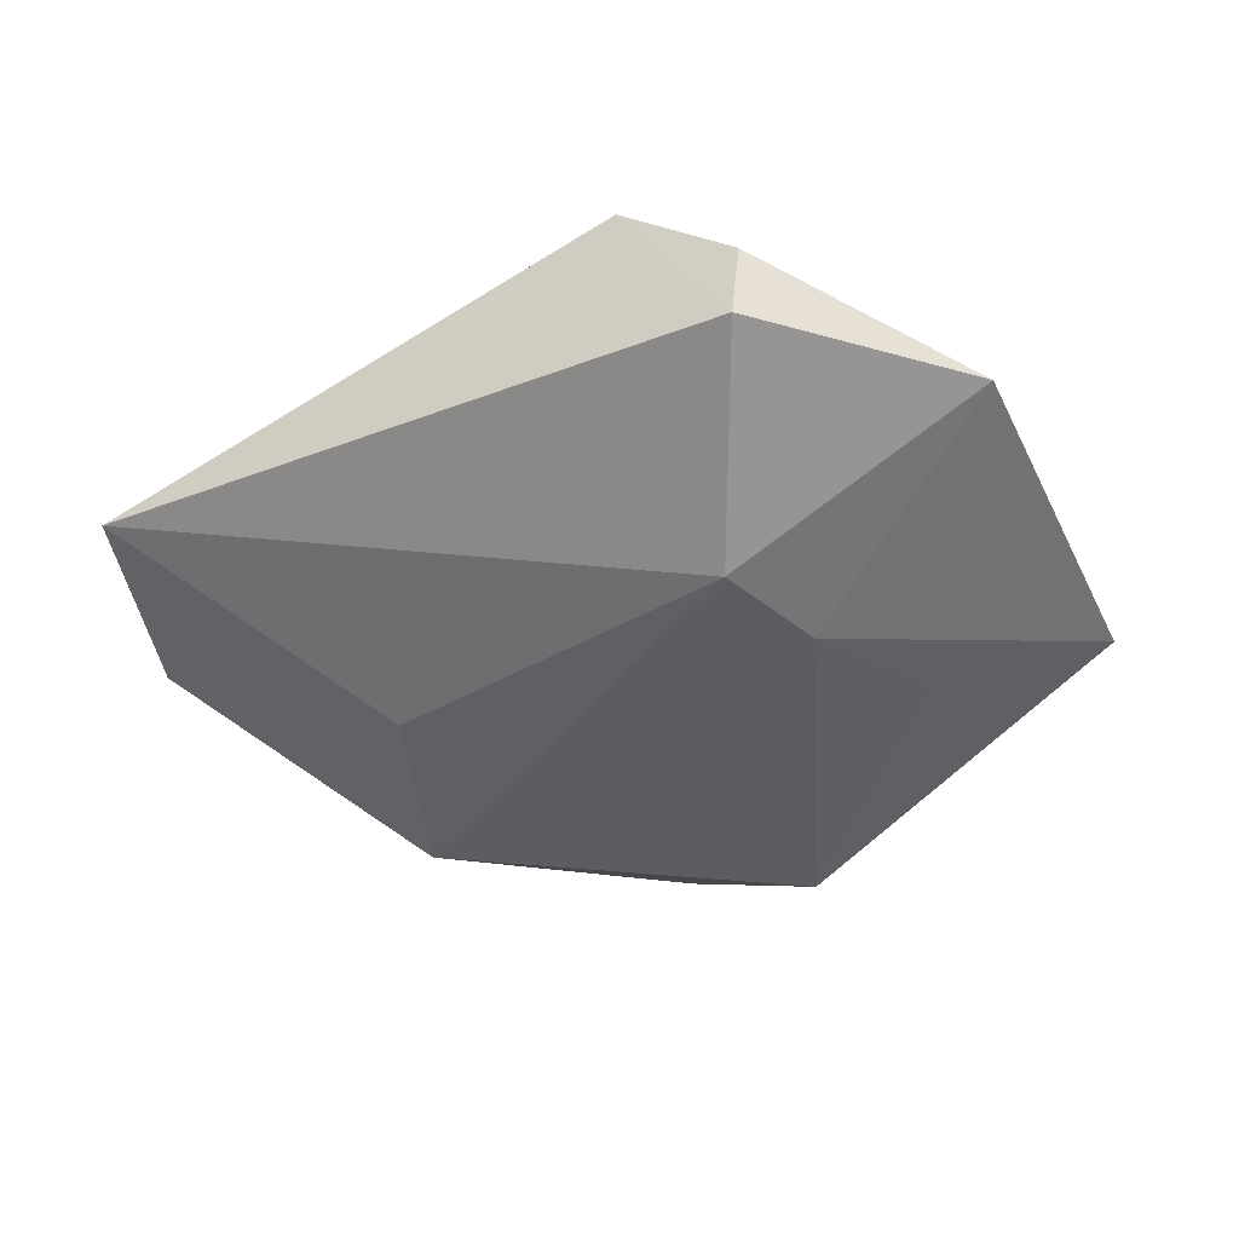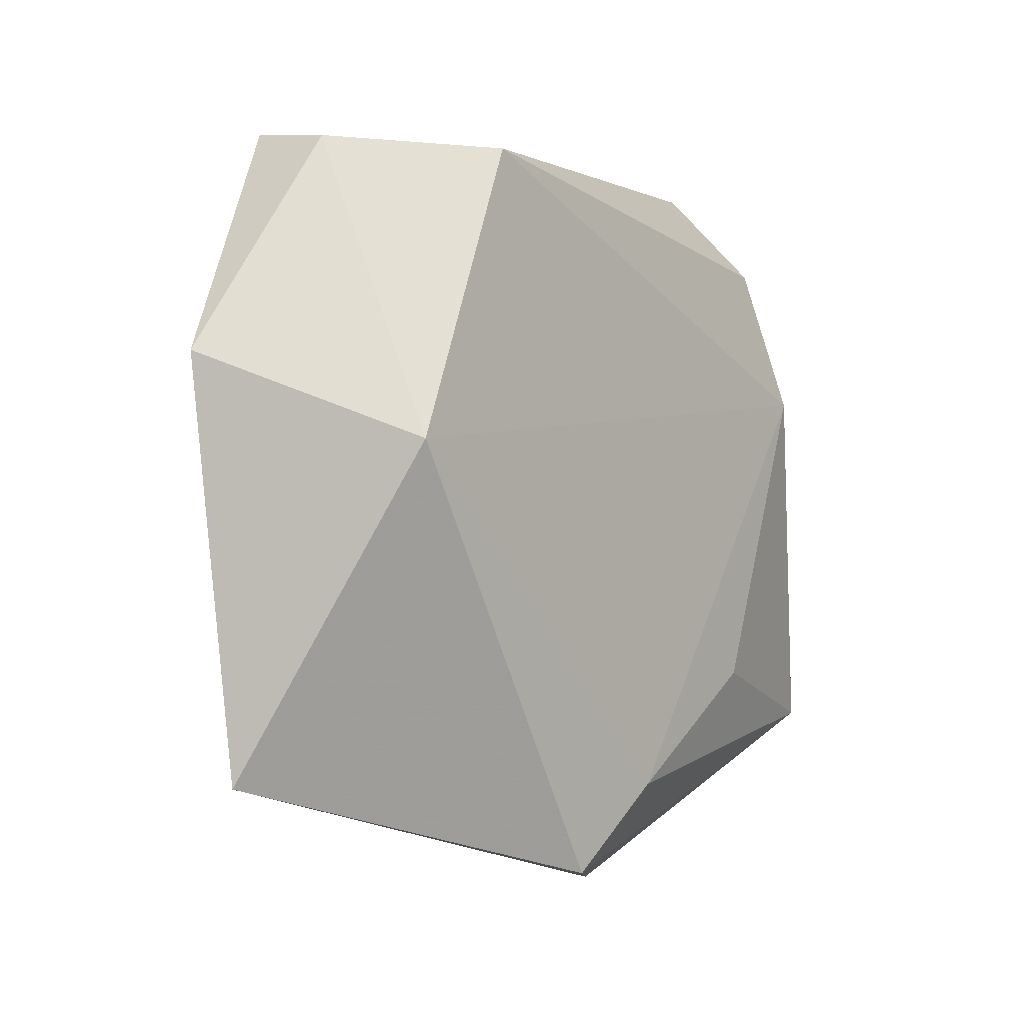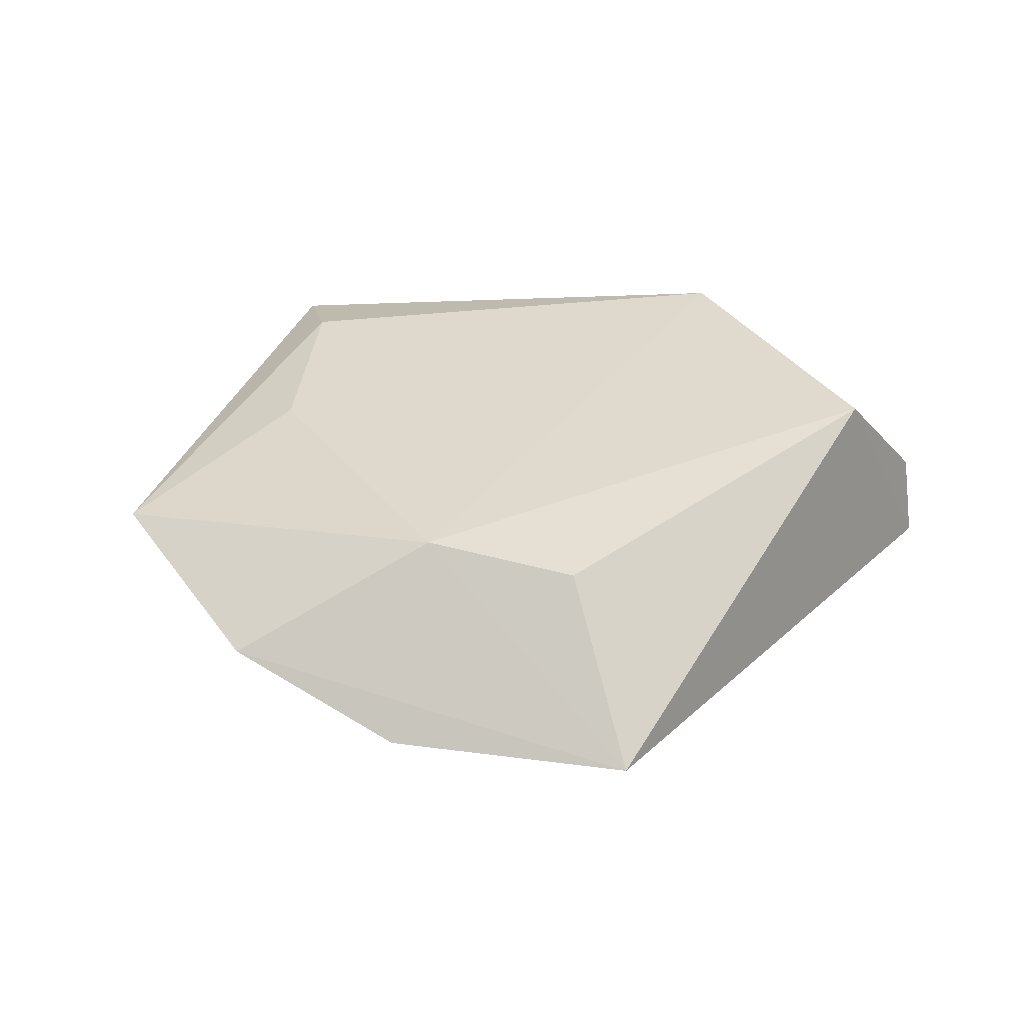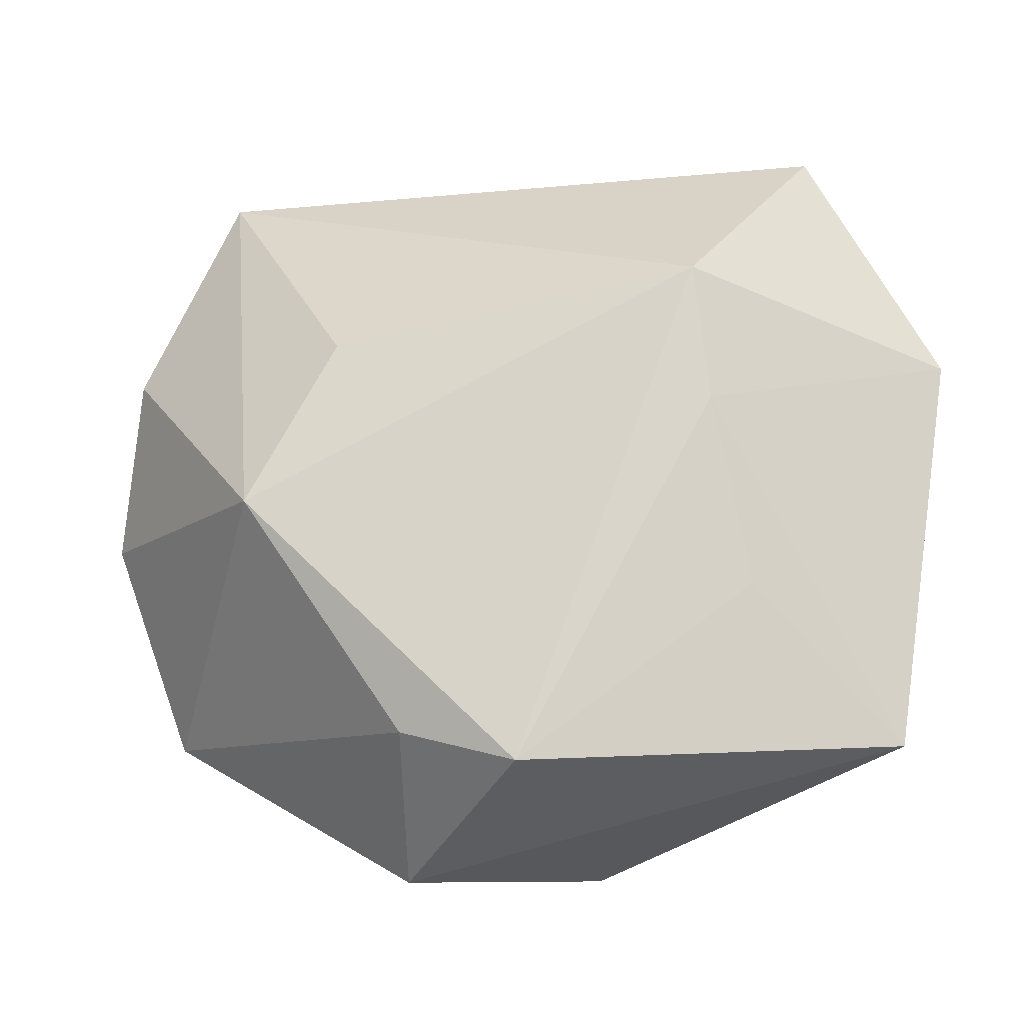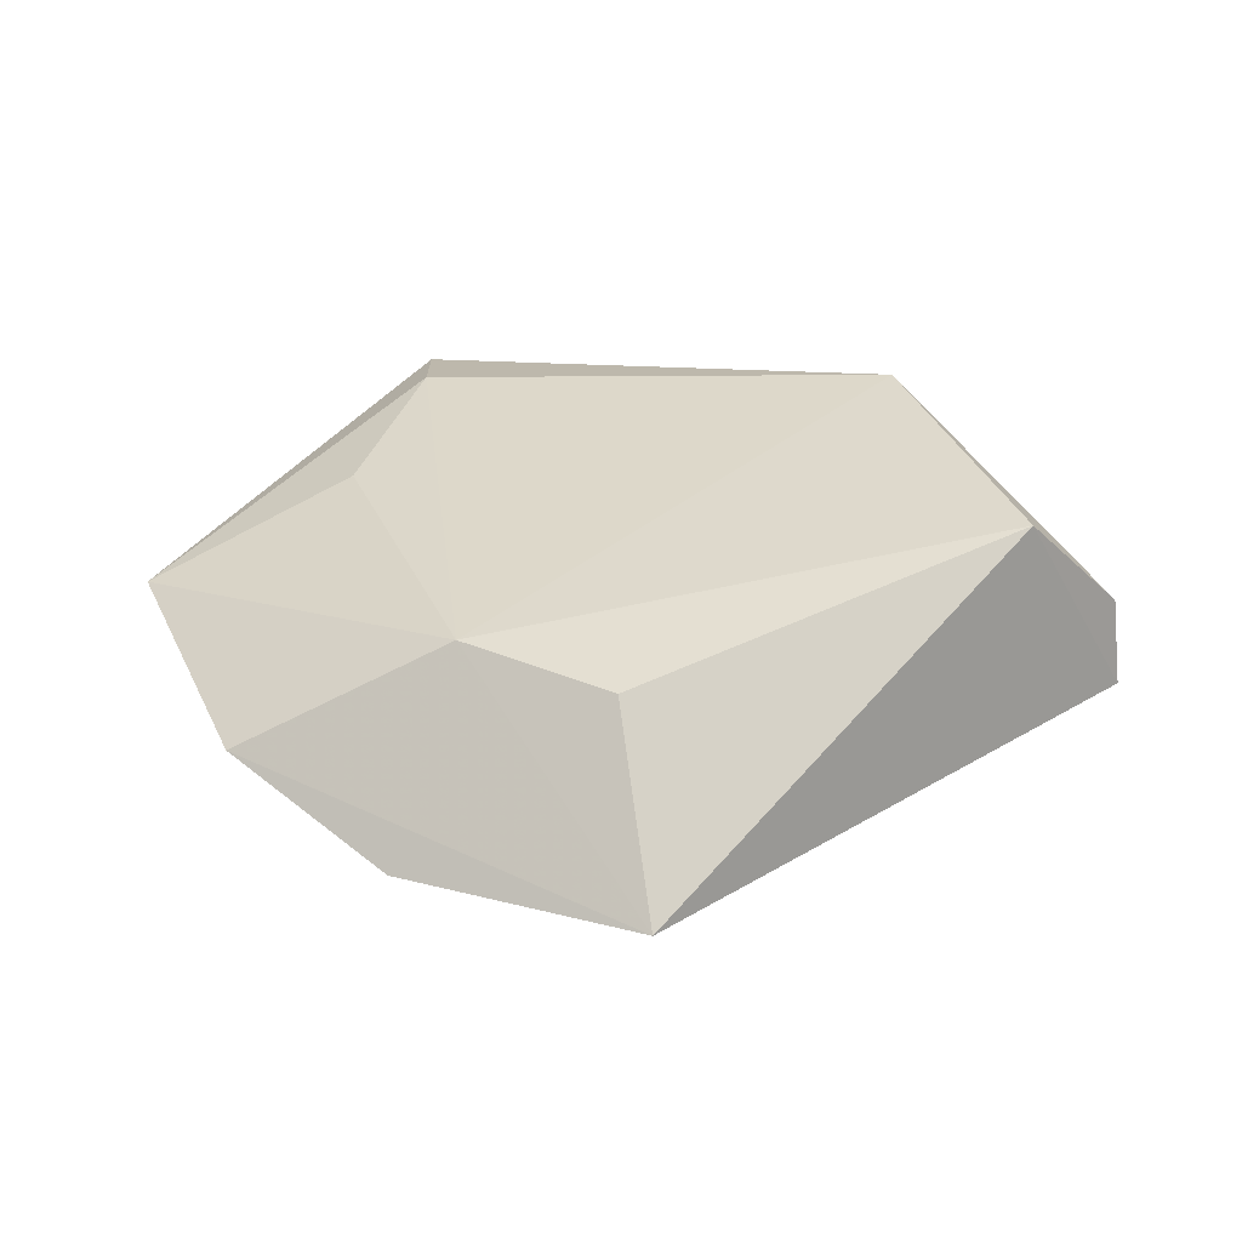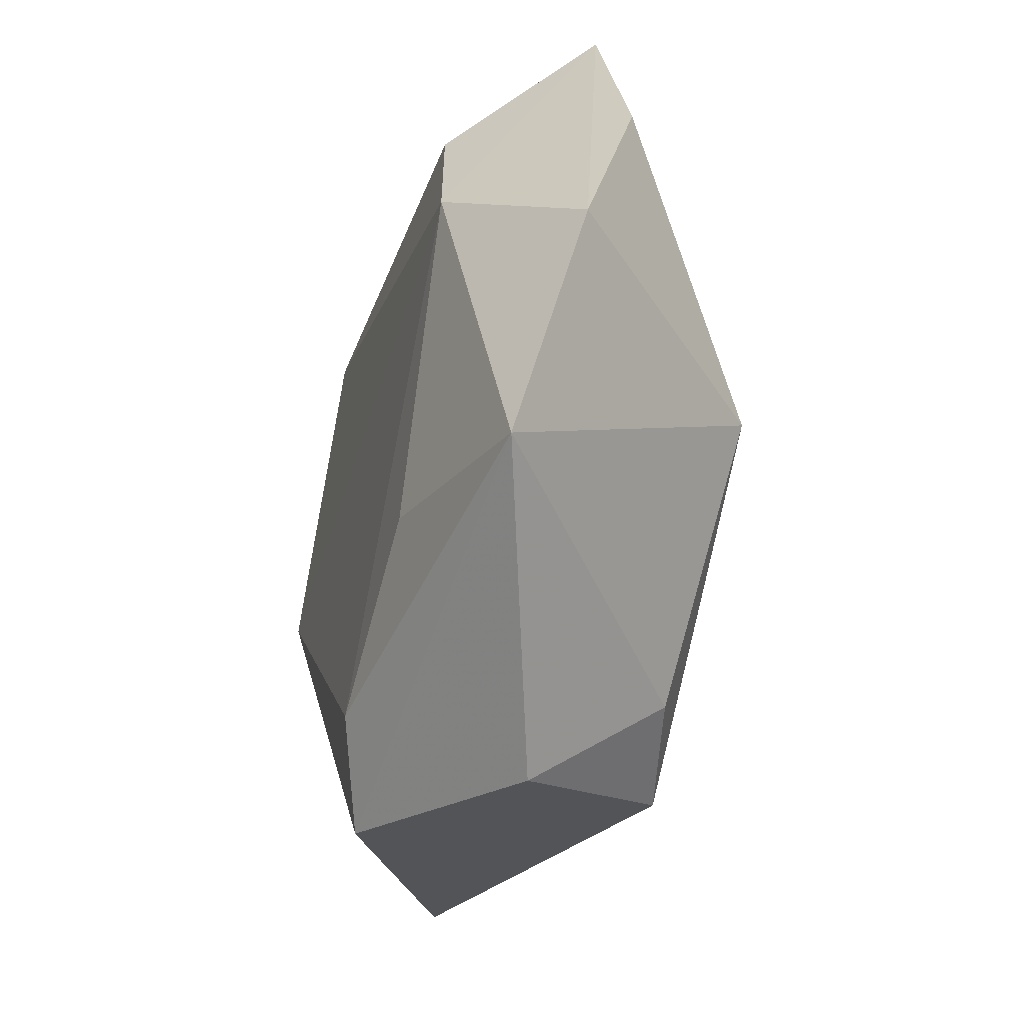
<metadata>
{"format":"obj","ext":"obj","renderer":"f3d","projection":"perspective","resolution":1024,"background":"white","views":[{"elev":-37.3,"azim":-147.6,"up":"+Z"},{"elev":-4.8,"azim":-50.6,"up":"+Y"},{"elev":29.5,"azim":128.1,"up":"+Z"},{"elev":-20.9,"azim":-167.4,"up":"+Y"},{"elev":28.6,"azim":138.0,"up":"+Z"},{"elev":-36.5,"azim":76.1,"up":"+Y"}]}
</metadata>
<code>
v 0.01695 0.01336 -0.01691
v 0.009772 -0.02938 -0.01499
v -0.03306 0.03516 -0.006071
v 0.04179 -0.02327 0.008907
v 0.04466 0.01715 -0.002838
v -0.03981 -0.03033 -0.002011
v -0.02187 0.01794 -0.01822
v -0.02315 0.003806 -0.01652
v -0.005408 -0.03948 0.0135
v 0.034 0.03919 -0.002526
v 0.0486 -0.000783 0.003206
v 0.01261 -0.04152 7.919e-05
v -0.03316 0.03372 0.002766
v -0.02614 -0.01493 -0.01154
v -0.002732 -0.03356 -0.01729
v 0.03281 0.01259 0.01403
v -0.02003 0.03294 0.01506
v -0.0462 0.01119 -0.001614
v 0.002186 -0.03055 0.01634
v 0.02585 -0.004634 -0.01932
v 0.02055 -0.01874 0.0149
v 0.02691 0.02703 0.01258
v -0.03356 0.002539 0.01692
f 9 4 19
f 17 10 3
f 23 6 9
f 9 19 23
f 16 17 23
f 23 19 16
f 22 17 16
f 16 10 22
f 22 10 17
f 16 4 11
f 11 10 16
f 21 4 16
f 16 19 21
f 21 19 4
f 7 10 1
f 7 3 10
f 6 23 18
f 3 7 18
f 9 6 12
f 6 15 12
f 12 4 9
f 10 11 5
f 20 11 4
f 20 5 11
f 20 7 1
f 15 7 20
f 1 10 20
f 10 5 20
f 8 7 15
f 6 18 8
f 8 18 7
f 13 23 17
f 13 18 23
f 17 3 13
f 3 18 13
f 4 12 2
f 2 20 4
f 2 12 15
f 15 20 2
f 14 15 6
f 6 8 14
f 14 8 15

</code>
